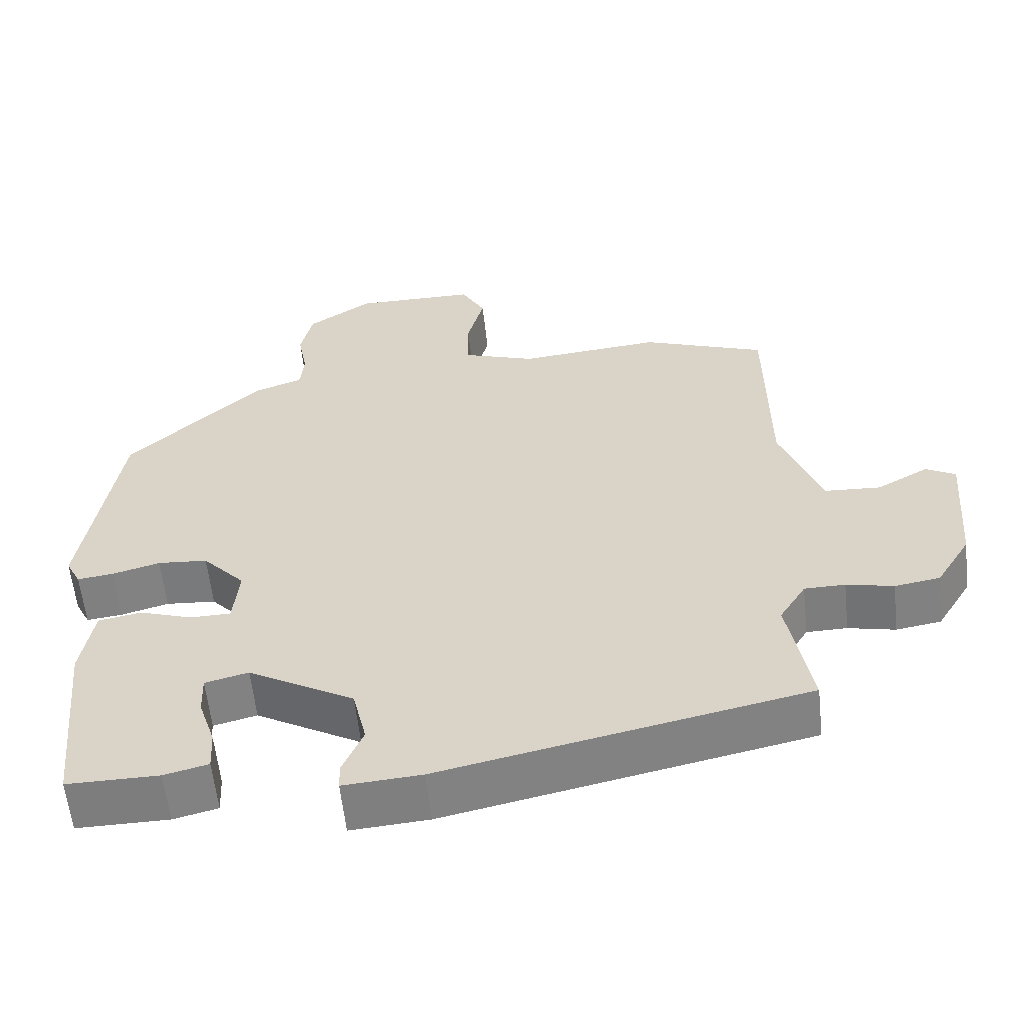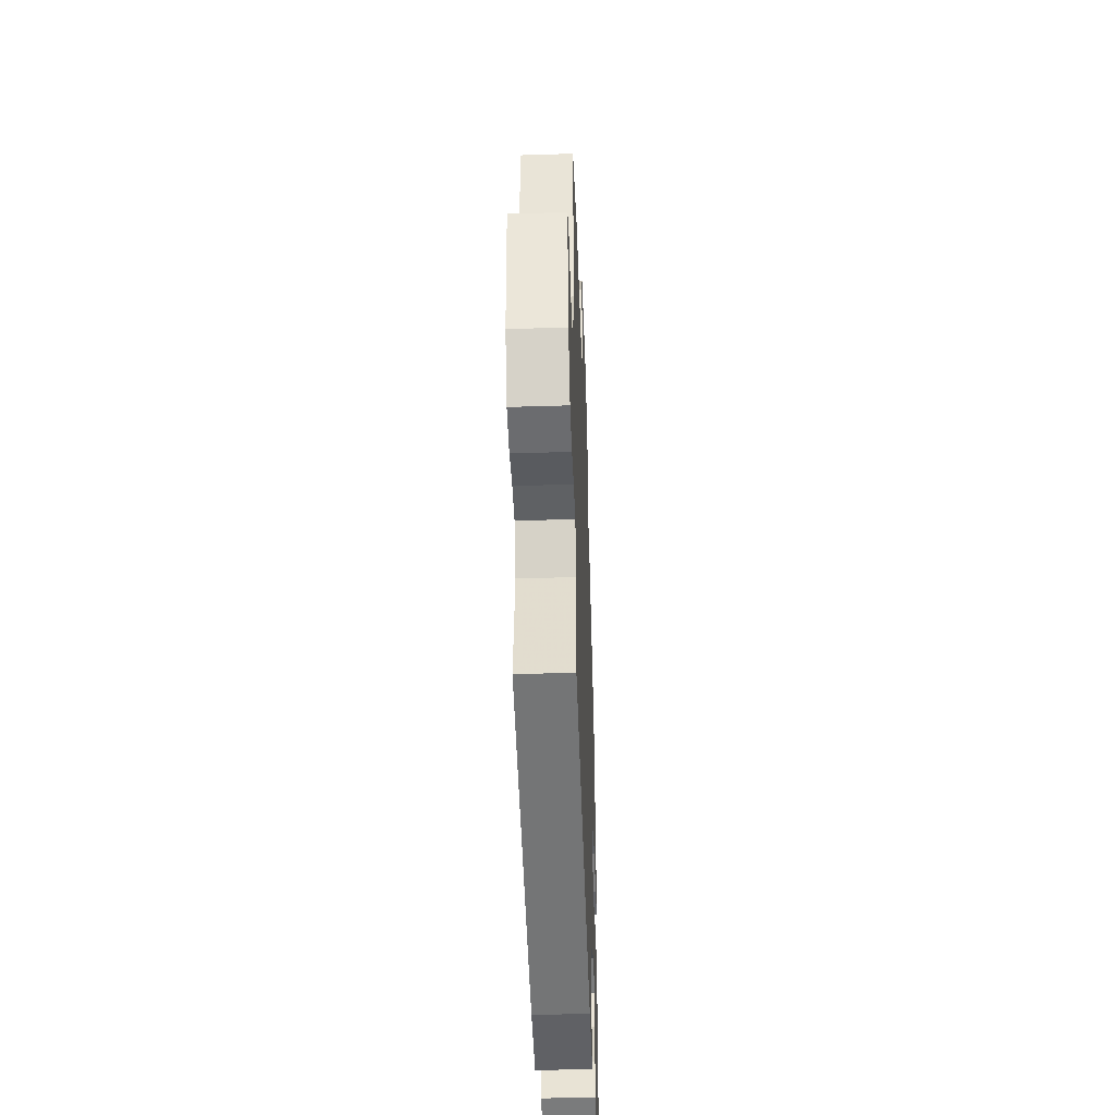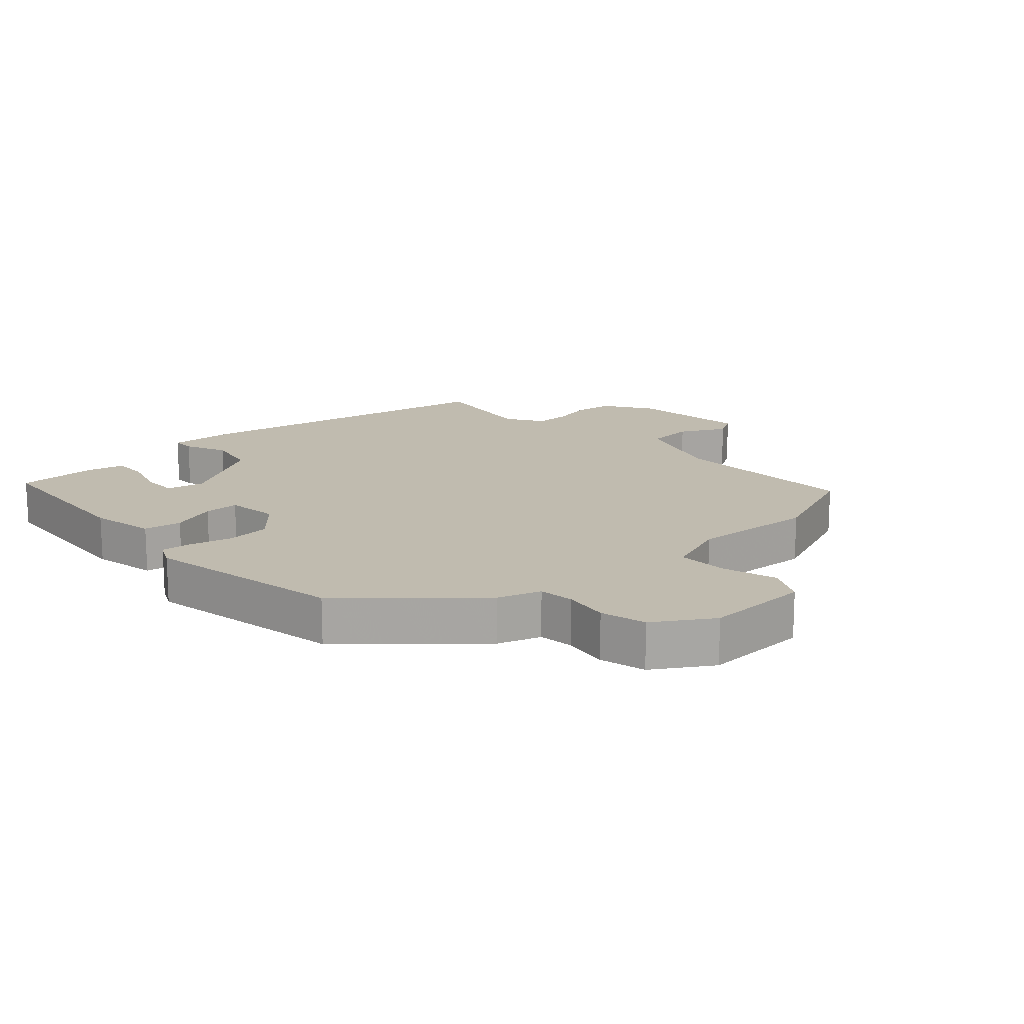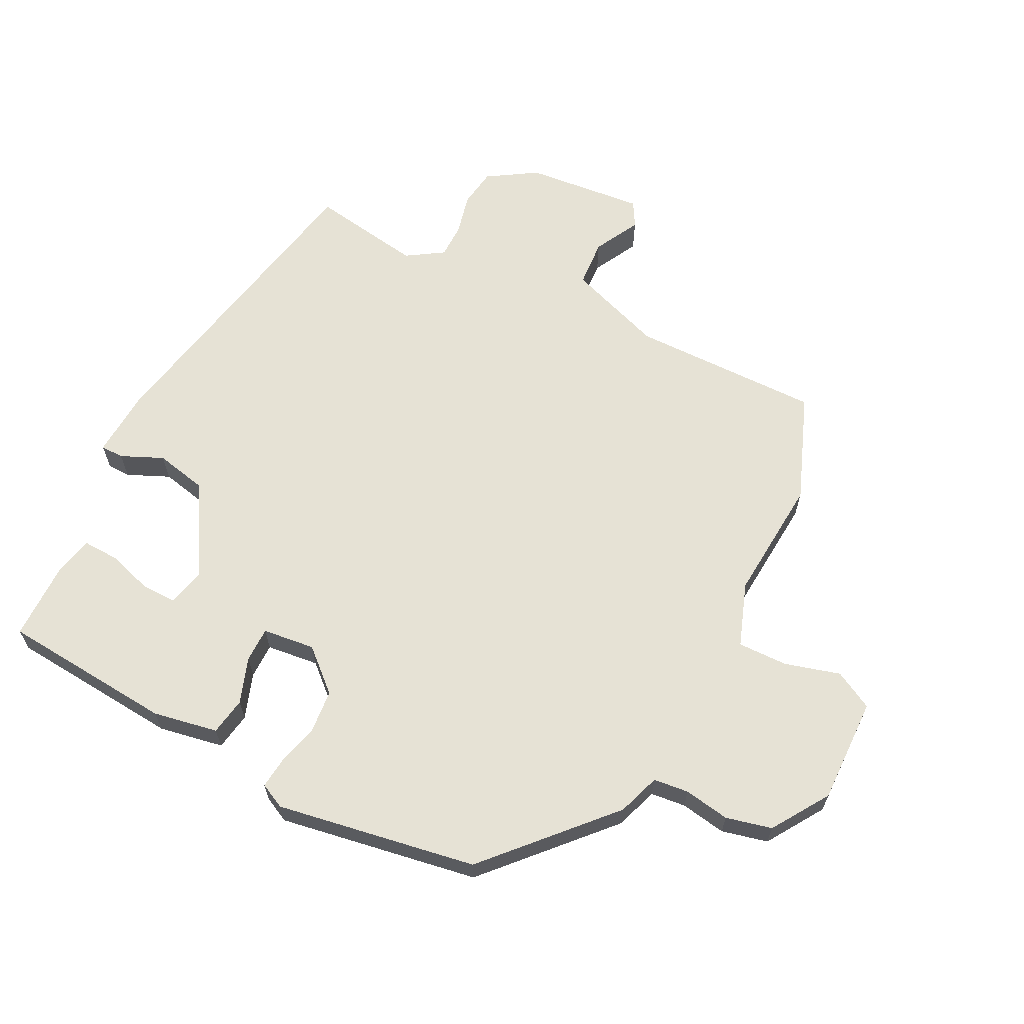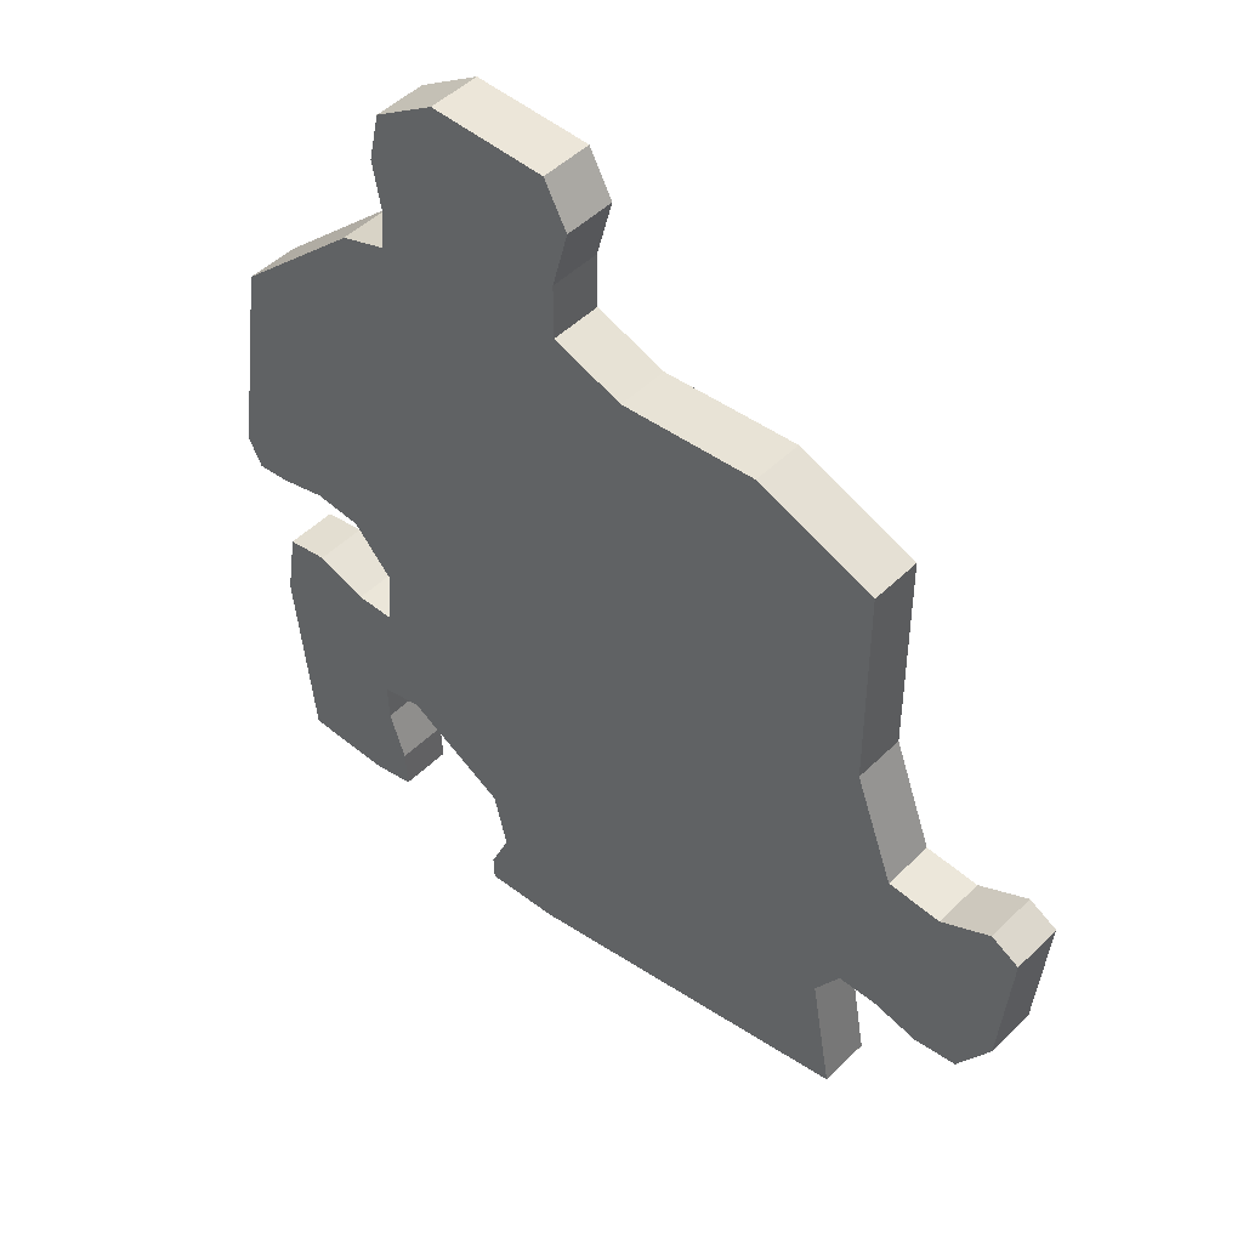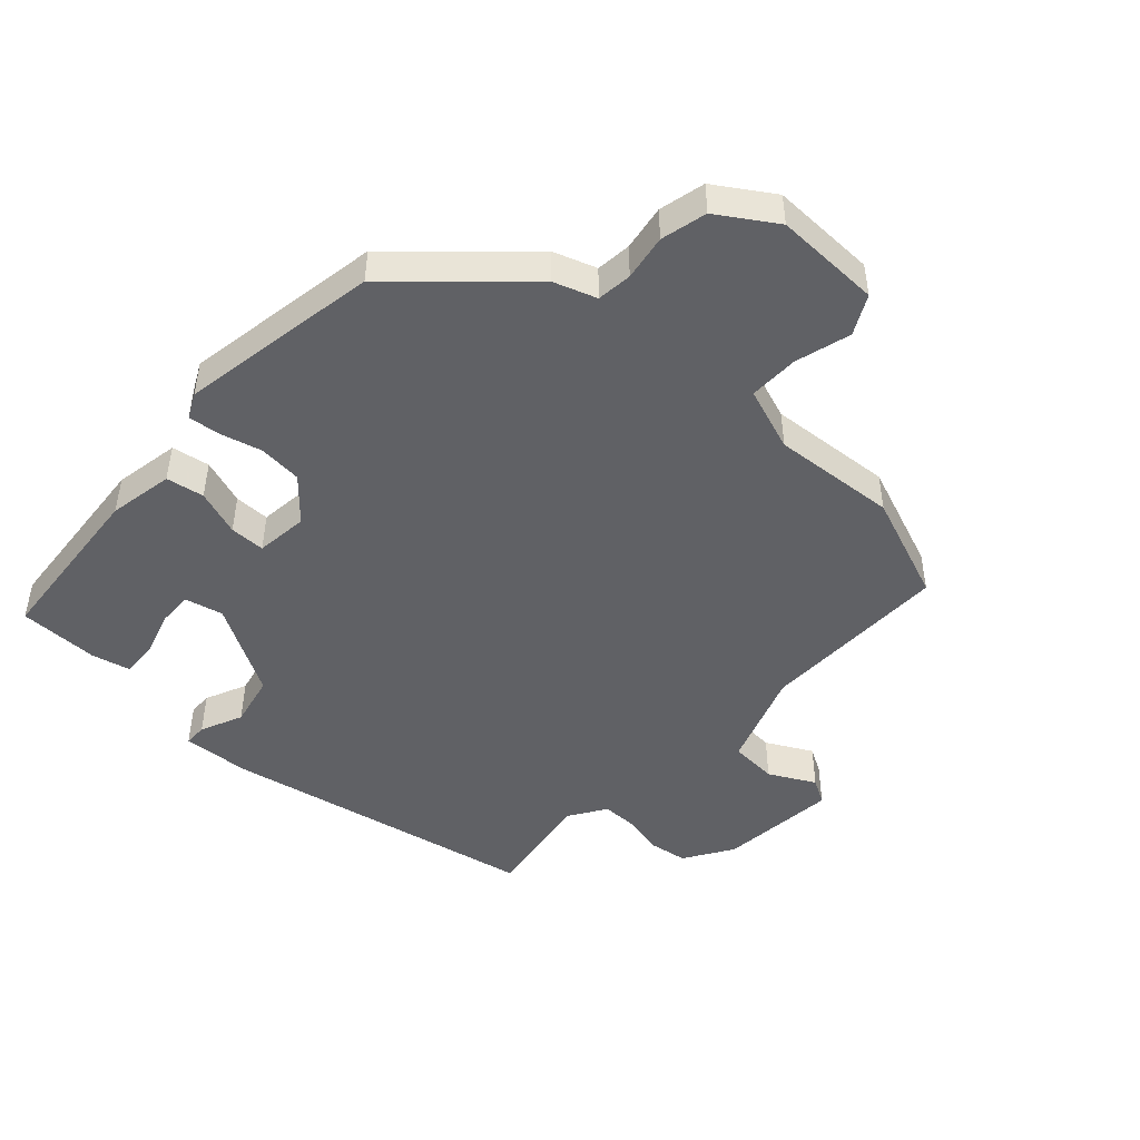
<metadata>
{"format":"obj","ext":"obj","renderer":"f3d","projection":"perspective","resolution":1024,"background":"white","views":[{"elev":-59.0,"azim":6.1,"up":"+Z"},{"elev":-44.4,"azim":92.1,"up":"+Z"},{"elev":16.1,"azim":-43.9,"up":"+Y"},{"elev":64.0,"azim":-64.1,"up":"+Y"},{"elev":48.7,"azim":42.7,"up":"+Z"},{"elev":-47.1,"azim":-43.5,"up":"+Y"}]}
</metadata>
<code>
v -0.456 0.07 0.34
v -0.273 0.07 0.513
v -0.207 0.07 0.537
v -0.202 0.07 0.592
v -0.215 0.07 0.663
v -0.199 0.07 0.735
v -0.111 0.07 0.794
v 0.055 0.07 0.793
v 0.088 0.07 0.733
v 0.065 0.07 0.646
v 0.065 0.07 0.568
v 0.165 0.07 0.534
v 0.359 0.07 0.552
v 0.527 0.07 0.49
v 0.529 0.07 0.192
v 0.585 0.07 0.042
v 0.66 0.07 0.038
v 0.731 0.07 0.077
v 0.771 0.07 0.055
v 0.756 0.07 -0.131
v 0.709 0.07 -0.208
v 0.648 0.07 -0.218
v 0.584 0.07 -0.204
v 0.529 0.07 -0.205
v 0.493 0.07 -0.263
v 0.524 0.07 -0.438
v 0.03 0.07 -0.543
v -0.076 0.07 -0.551
v -0.077 0.07 -0.515
v -0.049 0.07 -0.449
v -0.068 0.07 -0.368
v -0.212 0.07 -0.287
v -0.271 0.07 -0.302
v -0.269 0.07 -0.357
v -0.246 0.07 -0.427
v -0.243 0.07 -0.483
v -0.303 0.07 -0.498
v -0.428 0.07 -0.499
v -0.455 0.07 -0.229
v -0.438 0.07 -0.127
v -0.379 0.07 -0.116
v -0.307 0.07 -0.14
v -0.252 0.07 -0.139
v -0.244 0.07 -0.057
v -0.302 0.07 0.006
v -0.37 0.07 0.011
v -0.435 0.07 -0.007
v -0.484 0.07 -0.013
v -0.504 0.07 0.026
v -0.456 0 0.34
v -0.273 0 0.513
v -0.207 0 0.537
v -0.202 0 0.592
v -0.215 0 0.663
v -0.199 0 0.735
v -0.111 0 0.794
v 0.055 0 0.793
v 0.088 0 0.733
v 0.065 0 0.646
v 0.065 0 0.568
v 0.165 0 0.534
v 0.359 0 0.552
v 0.527 0 0.49
v 0.529 0 0.192
v 0.585 0 0.042
v 0.66 0 0.038
v 0.731 0 0.077
v 0.771 0 0.055
v 0.756 0 -0.131
v 0.709 0 -0.208
v 0.648 0 -0.218
v 0.584 0 -0.204
v 0.529 0 -0.205
v 0.493 0 -0.263
v 0.524 0 -0.438
v 0.03 0 -0.543
v -0.076 0 -0.551
v -0.077 0 -0.515
v -0.049 0 -0.449
v -0.068 0 -0.368
v -0.212 0 -0.287
v -0.271 0 -0.302
v -0.269 0 -0.357
v -0.246 0 -0.427
v -0.243 0 -0.483
v -0.303 0 -0.498
v -0.428 0 -0.499
v -0.455 0 -0.229
v -0.438 0 -0.127
v -0.379 0 -0.116
v -0.307 0 -0.14
v -0.252 0 -0.139
v -0.244 0 -0.057
v -0.302 0 0.006
v -0.37 0 0.011
v -0.435 0 -0.007
v -0.484 0 -0.013
v -0.504 0 0.026
f 1 2 3
f 49 1 3
f 48 49 3
f 47 48 3
f 46 47 3
f 45 46 3
f 44 45 3
f 40 41 42
f 39 40 42
f 38 39 42
f 37 38 42
f 37 42 43
f 34 35 36 37
f 33 34 37
f 33 37 43
f 32 33 43
f 31 32 43 44
f 28 29 30
f 27 28 30
f 26 27 30
f 25 26 30
f 24 25 30 31
f 21 22 23
f 20 21 23
f 19 20 23
f 18 19 23
f 17 18 23
f 16 17 23 24
f 44 3 4
f 31 44 4
f 24 31 4
f 16 24 4
f 15 16 4
f 8 9 10
f 7 8 10
f 6 7 10
f 5 6 10
f 4 5 10
f 4 10 11
f 15 4 11 12
f 12 13 14 15
f 52 51 50
f 52 50 98
f 52 98 97
f 52 97 96
f 52 96 95
f 52 95 94
f 52 94 93
f 91 90 89
f 91 89 88
f 91 88 87
f 91 87 86
f 92 91 86
f 86 85 84 83
f 86 83 82
f 92 86 82
f 92 82 81
f 93 92 81 80
f 79 78 77
f 79 77 76
f 79 76 75
f 79 75 74
f 80 79 74 73
f 72 71 70
f 72 70 69
f 72 69 68
f 72 68 67
f 72 67 66
f 73 72 66 65
f 53 52 93
f 53 93 80
f 53 80 73
f 53 73 65
f 53 65 64
f 59 58 57
f 59 57 56
f 59 56 55
f 59 55 54
f 59 54 53
f 60 59 53
f 61 60 53 64
f 64 63 62 61
f 1 50 51 2
f 2 51 52 3
f 3 52 53 4
f 4 53 54 5
f 5 54 55 6
f 6 55 56 7
f 7 56 57 8
f 8 57 58 9
f 9 58 59 10
f 10 59 60 11
f 11 60 61 12
f 12 61 62 13
f 13 62 63 14
f 14 63 64 15
f 15 64 65 16
f 16 65 66 17
f 17 66 67 18
f 18 67 68 19
f 19 68 69 20
f 20 69 70 21
f 21 70 71 22
f 22 71 72 23
f 23 72 73 24
f 24 73 74 25
f 25 74 75 26
f 26 75 76 27
f 27 76 77 28
f 28 77 78 29
f 29 78 79 30
f 30 79 80 31
f 31 80 81 32
f 32 81 82 33
f 33 82 83 34
f 34 83 84 35
f 35 84 85 36
f 36 85 86 37
f 37 86 87 38
f 38 87 88 39
f 39 88 89 40
f 40 89 90 41
f 41 90 91 42
f 42 91 92 43
f 43 92 93 44
f 44 93 94 45
f 45 94 95 46
f 46 95 96 47
f 47 96 97 48
f 48 97 98 49
f 49 98 50 1

</code>
